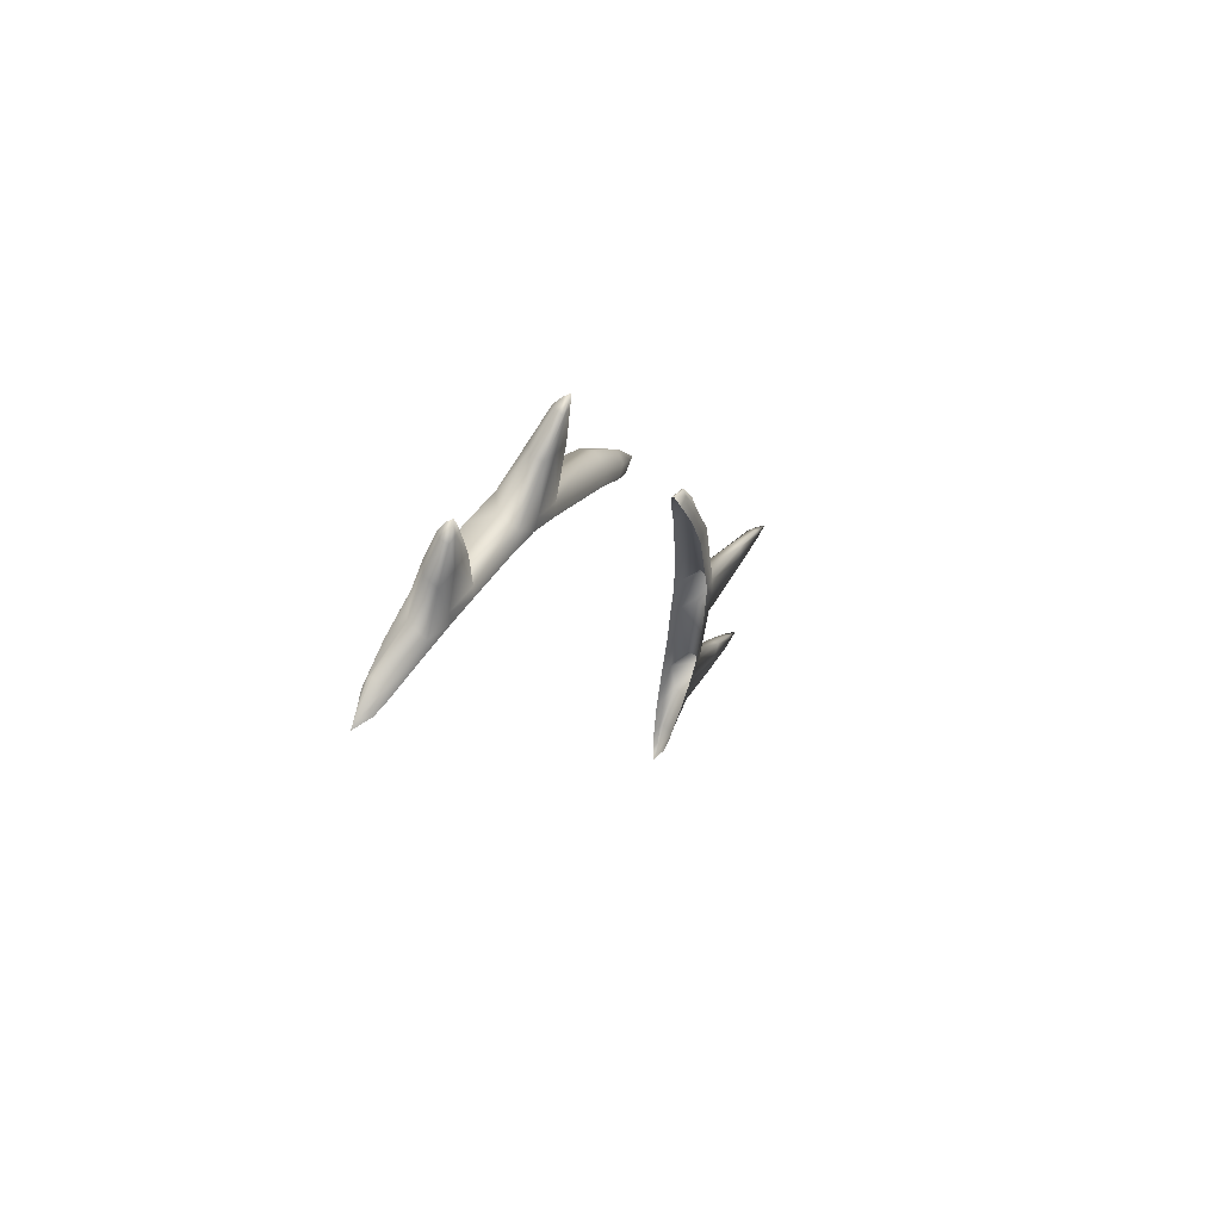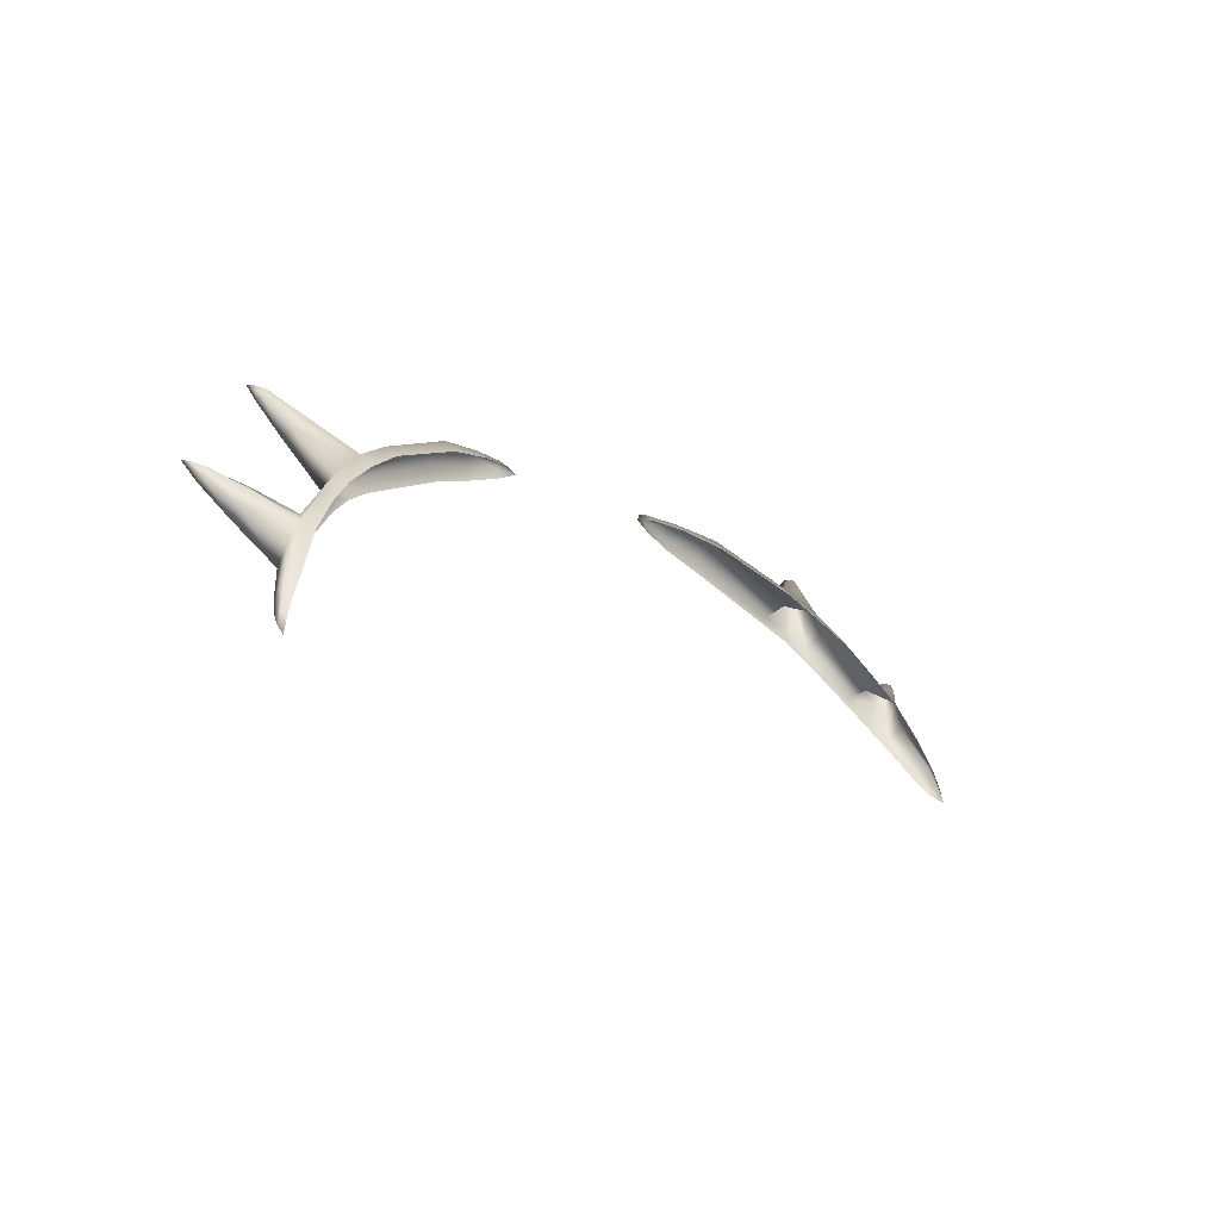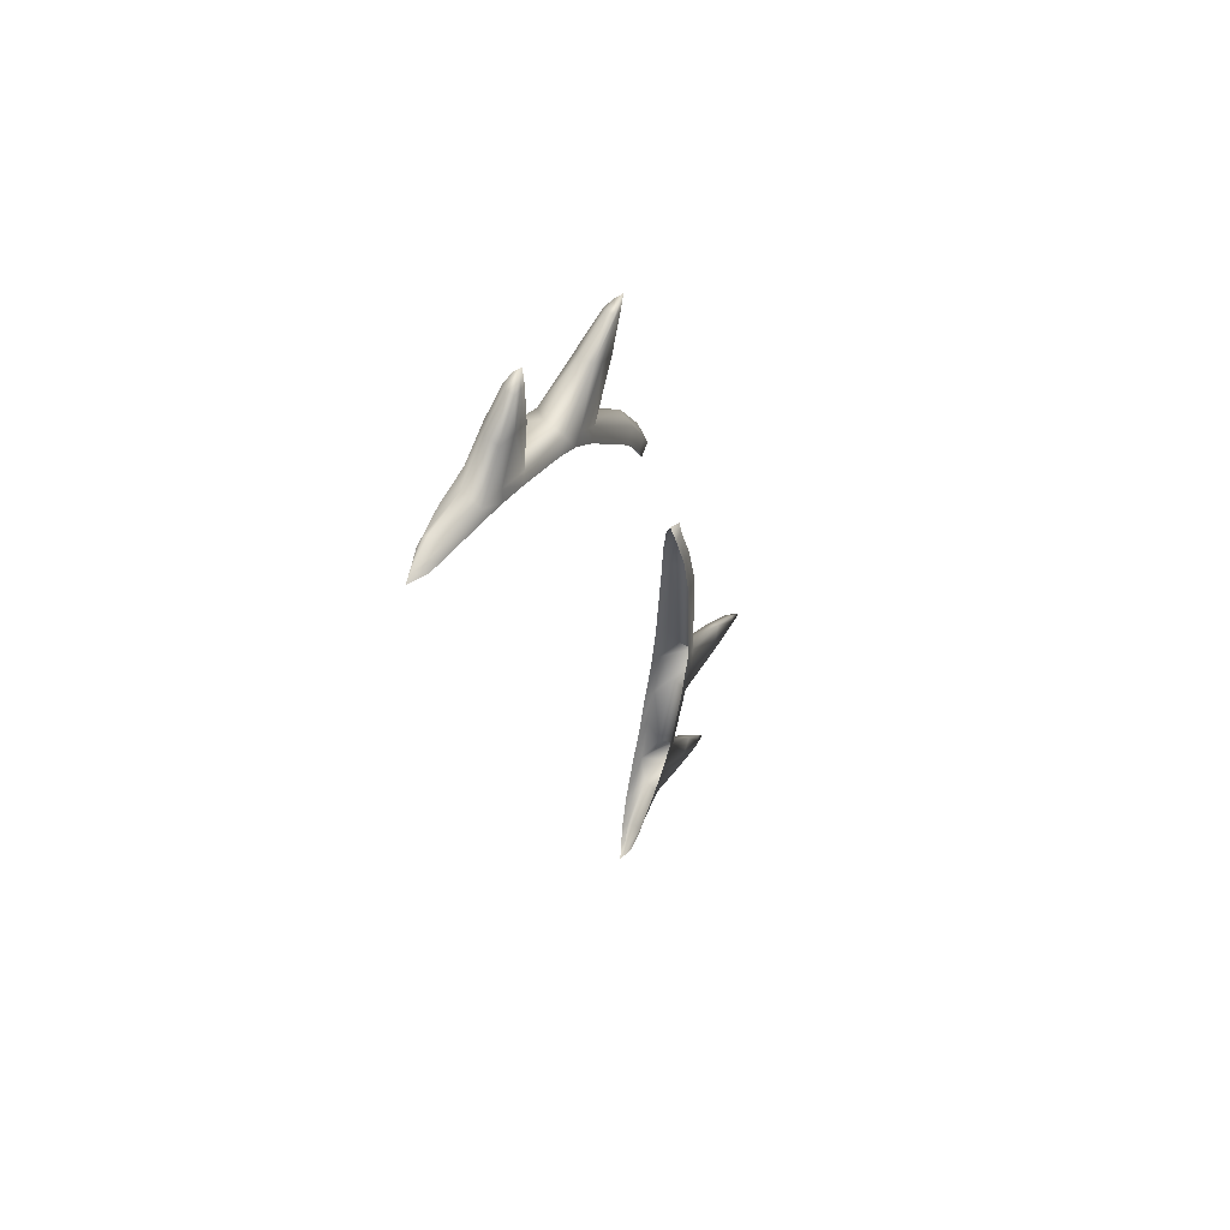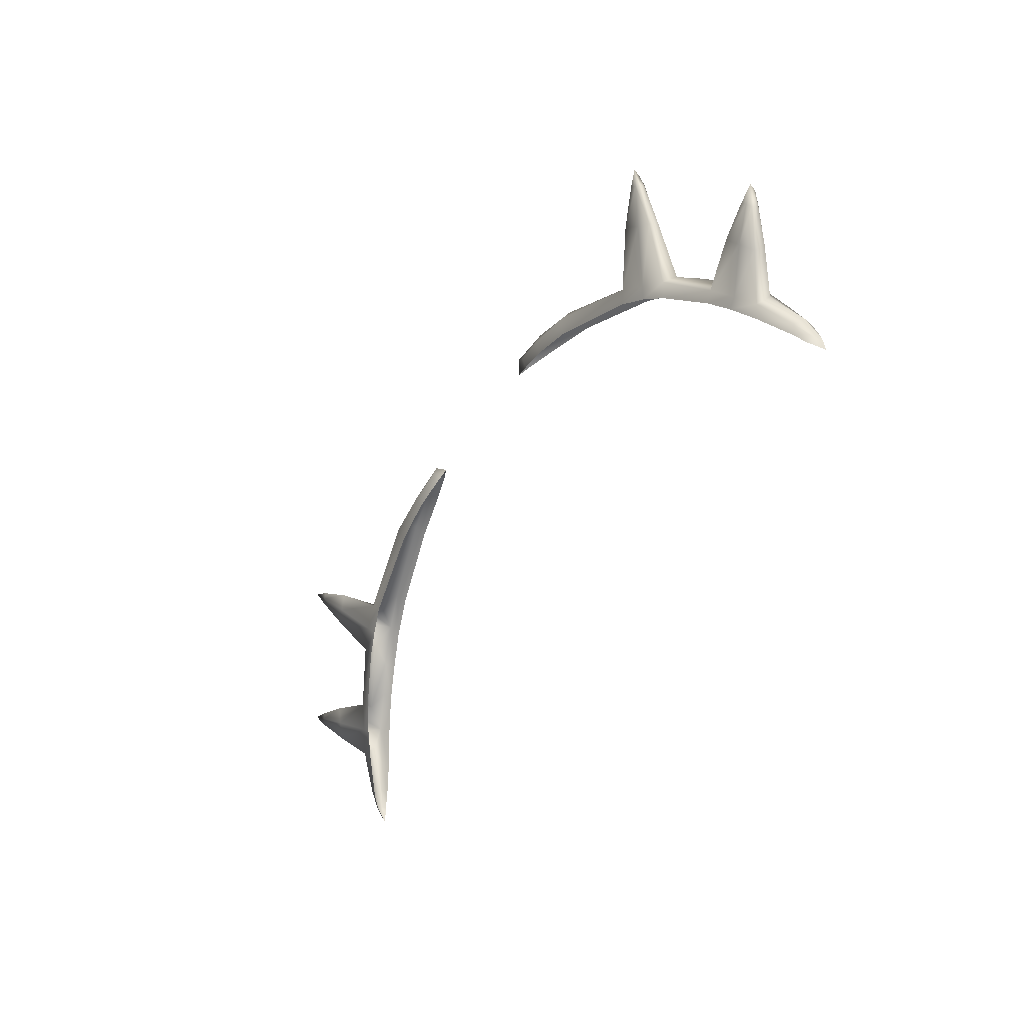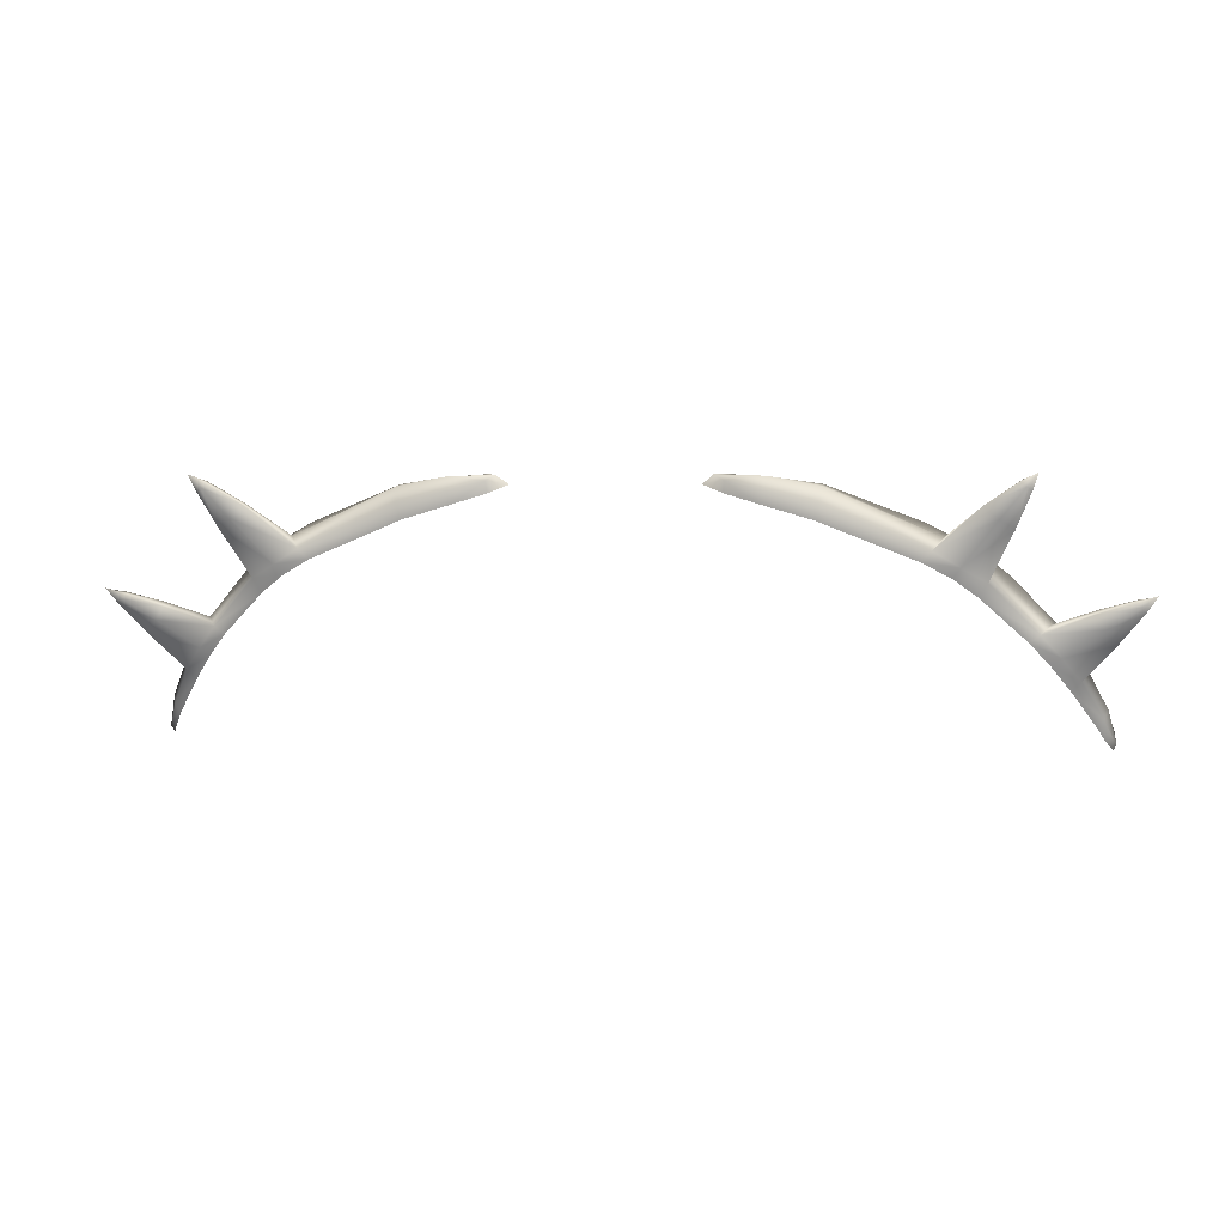
<metadata>
{"format":"obj","ext":"obj","renderer":"f3d","projection":"perspective","resolution":1024,"background":"white","views":[{"elev":-5.4,"azim":-75.0,"up":"+Z"},{"elev":-15.3,"azim":130.2,"up":"+Z"},{"elev":-18.9,"azim":-80.3,"up":"+Z"},{"elev":-41.6,"azim":61.1,"up":"+Z"},{"elev":3.0,"azim":10.2,"up":"+Z"}]}
</metadata>
<code>
g pm0795_00_EyelashESkin_ry
v -0.05299 1.695 0.1224
v -0.07613 1.703 0.1106
v -0.05222 1.698 0.1194
v -0.03853 1.695 0.122
v -0.07739 1.7 0.1131
v -0.08673 1.706 0.1044
v -0.08793 1.703 0.1077
v -0.09613 1.709 0.09789
v -0.08168 1.697 0.1096
v -0.09762 1.706 0.1002
v -0.1033 1.712 0.09091
v -0.09302 1.701 0.1024
v -0.1048 1.71 0.09274
v -0.1104 1.715 0.08258
v -0.1075 1.707 0.08826
v -0.09229 1.697 0.0987
v -0.1129 1.713 0.08446
v -0.1159 1.718 0.07293
v -0.1048 1.702 0.086
v -0.1179 1.716 0.07441
v -0.1205 1.72 0.06463
v -0.1159 1.712 0.0782
v -0.1216 1.718 0.06672
v -0.122 1.72 0.06041
v -0.1218 1.717 0.06674
v -0.1149 1.708 0.07429
v -0.1234 1.72 0.06156
v -0.1234 1.721 0.05612
v -0.124 1.72 0.05815
v -0.1211 1.717 0.05894
v -0.1207 1.715 0.06458
v -0.1225 1.717 0.06046
v -0.1193 1.715 0.06207
v -0.1125 1.71 0.07169
v -0.1073 1.706 0.07831
v -0.1101 1.706 0.08019
v -0.1022 1.703 0.08392
v -0.09024 1.698 0.09497
v -0.08389 1.696 0.09963
v -0.08589 1.694 0.1024
v -0.07649 1.694 0.1036
v -0.07898 1.692 0.1064
v -0.05123 1.69 0.1137
v -0.05235 1.688 0.1178
v -0.03836 1.689 0.1174
v -0.05305 1.691 0.1219
v -0.03899 1.688 0.1209
v -0.03927 1.689 0.1244
v -0.02952 1.689 0.1233
v -0.02919 1.69 0.1202
v -0.02386 1.691 0.1224
v -0.02697 1.689 0.1248
v -0.02877 1.693 0.1229
v -0.03913 1.692 0.1243
v -0.02884 1.69 0.125
v -0.1314 1.699 0.09549
v -0.1295 1.701 0.09256
v -0.1287 1.702 0.09429
v -0.1322 1.697 0.09594
v -0.1237 1.706 0.08607
v -0.1217 1.707 0.09006
v -0.1129 1.713 0.08446
v -0.1159 1.712 0.0782
v -0.1149 1.708 0.07429
v -0.1231 1.703 0.08359
v -0.1101 1.706 0.08019
v -0.1293 1.699 0.09143
v -0.1202 1.701 0.08746
v -0.1048 1.702 0.086
v -0.1282 1.698 0.09308
v -0.1174 1.699 0.09112
v -0.1075 1.707 0.08826
v -0.1271 1.698 0.09445
v -0.1314 1.699 0.09549
v -0.1188 1.703 0.09238
v -0.1129 1.713 0.08446
v -0.1217 1.707 0.09006
v -0.1276 1.7 0.09489
v -0.1287 1.702 0.09429
v -0.1028 1.684 0.1244
v -0.1014 1.687 0.1232
v -0.1001 1.685 0.1234
v -0.09578 1.694 0.1168
v -0.1037 1.682 0.1249
v -0.09205 1.69 0.118
v -0.08793 1.703 0.1077
v -0.08168 1.697 0.1096
v -0.09959 1.683 0.1228
v -0.09092 1.687 0.1171
v -0.07898 1.692 0.1064
v -0.1011 1.684 0.1216
v -0.09482 1.688 0.114
v -0.08589 1.694 0.1024
v -0.09863 1.689 0.1118
v -0.09229 1.697 0.0987
v -0.1024 1.684 0.1207
v -0.1028 1.684 0.1244
v -0.1021 1.686 0.1221
v -0.1014 1.687 0.1232
v -0.09578 1.694 0.1168
v -0.0984 1.692 0.1136
v -0.09302 1.701 0.1024
v -0.08793 1.703 0.1077
v 0.05299 1.695 0.1224
v 0.05222 1.698 0.1194
v 0.07613 1.703 0.1106
v 0.03853 1.695 0.122
v 0.07739 1.7 0.1131
v 0.08673 1.706 0.1044
v 0.08793 1.703 0.1077
v 0.09613 1.709 0.09789
v 0.08168 1.697 0.1096
v 0.09762 1.706 0.1002
v 0.1033 1.712 0.09091
v 0.09302 1.701 0.1024
v 0.1048 1.71 0.09274
v 0.1104 1.715 0.08258
v 0.1075 1.707 0.08826
v 0.09229 1.697 0.0987
v 0.1129 1.713 0.08446
v 0.1159 1.718 0.07293
v 0.1048 1.702 0.086
v 0.1179 1.716 0.07441
v 0.1205 1.72 0.06463
v 0.1159 1.712 0.0782
v 0.1216 1.718 0.06672
v 0.122 1.72 0.06041
v 0.1218 1.717 0.06674
v 0.1149 1.708 0.07429
v 0.1234 1.72 0.06156
v 0.1234 1.721 0.05612
v 0.124 1.72 0.05815
v 0.1211 1.717 0.05894
v 0.1207 1.715 0.06458
v 0.1225 1.717 0.06046
v 0.1193 1.715 0.06207
v 0.1125 1.71 0.07169
v 0.1073 1.706 0.07831
v 0.1101 1.706 0.08019
v 0.1022 1.703 0.08392
v 0.09024 1.698 0.09497
v 0.08389 1.696 0.09963
v 0.08589 1.694 0.1024
v 0.07649 1.694 0.1036
v 0.07898 1.692 0.1064
v 0.05123 1.69 0.1137
v 0.05235 1.688 0.1178
v 0.03836 1.689 0.1174
v 0.05305 1.691 0.1219
v 0.03899 1.688 0.1209
v 0.03927 1.689 0.1244
v 0.02952 1.689 0.1233
v 0.02919 1.69 0.1202
v 0.02386 1.691 0.1224
v 0.02697 1.689 0.1248
v 0.02877 1.693 0.1229
v 0.03913 1.692 0.1243
v 0.02884 1.69 0.125
v 0.1314 1.699 0.09549
v 0.1287 1.702 0.09429
v 0.1295 1.701 0.09256
v 0.1322 1.697 0.09594
v 0.1237 1.706 0.08607
v 0.1217 1.707 0.09006
v 0.1129 1.713 0.08446
v 0.1159 1.712 0.0782
v 0.1149 1.708 0.07429
v 0.1231 1.703 0.08359
v 0.1101 1.706 0.08019
v 0.1293 1.699 0.09143
v 0.1202 1.701 0.08746
v 0.1048 1.702 0.086
v 0.1282 1.698 0.09308
v 0.1174 1.699 0.09112
v 0.1075 1.707 0.08826
v 0.1271 1.698 0.09445
v 0.1314 1.699 0.09549
v 0.1188 1.703 0.09238
v 0.1129 1.713 0.08446
v 0.1217 1.707 0.09006
v 0.1276 1.7 0.09489
v 0.1287 1.702 0.09429
v 0.1028 1.684 0.1244
v 0.1001 1.685 0.1234
v 0.1014 1.687 0.1232
v 0.09578 1.694 0.1168
v 0.1037 1.682 0.1249
v 0.09205 1.69 0.118
v 0.08793 1.703 0.1077
v 0.08168 1.697 0.1096
v 0.09959 1.683 0.1228
v 0.09092 1.687 0.1171
v 0.07898 1.692 0.1064
v 0.1011 1.684 0.1216
v 0.09482 1.688 0.114
v 0.08589 1.694 0.1024
v 0.09863 1.689 0.1118
v 0.09229 1.697 0.0987
v 0.1024 1.684 0.1207
v 0.1028 1.684 0.1244
v 0.1021 1.686 0.1221
v 0.1014 1.687 0.1232
v 0.09578 1.694 0.1168
v 0.0984 1.692 0.1136
v 0.09302 1.701 0.1024
v 0.08793 1.703 0.1077
g pm0795_00_EyelashESkin_ry_0
f 3 2 1
f 4 3 1
f 2 5 1
f 5 2 6
f 7 5 6
f 7 6 8
f 5 7 9
f 1 5 9
f 10 7 8
f 10 8 11
f 10 12 7
f 13 10 11
f 13 11 14
f 12 10 15
f 10 13 15
f 12 15 16
f 17 13 14
f 13 17 15
f 17 14 18
f 15 19 16
f 20 17 18
f 20 18 21
f 20 22 17
f 23 20 21
f 20 23 22
f 23 21 24
f 23 25 22
f 22 25 26
f 27 23 24
f 27 24 28
f 27 29 23
f 29 27 28
f 29 25 23
f 29 28 30
f 31 25 29
f 25 31 26
f 32 29 30
f 32 31 29
f 32 30 33
f 31 32 33
f 31 33 34
f 26 31 34
f 26 34 35
f 36 26 35
f 36 35 37
f 19 36 37
f 19 37 38
f 16 19 38
f 16 38 39
f 40 16 39
f 40 39 41
f 42 40 41
f 42 41 43
f 44 42 43
f 44 43 45
f 42 44 46
f 9 42 46
f 46 1 9
f 47 44 45
f 44 47 46
f 46 48 1
f 47 48 46
f 49 47 45
f 47 49 48
f 50 49 45
f 49 50 51
f 52 49 51
f 49 52 48
f 52 51 53
f 48 54 1
f 48 52 54
f 54 4 1
f 55 52 53
f 55 53 4
f 52 55 54
f 54 55 4
f 58 57 56
f 56 57 59
f 60 57 58
f 61 60 58
f 61 62 60
f 62 63 60
f 60 63 64
f 65 60 64
f 60 65 57
f 65 64 66
f 65 67 57
f 57 67 59
f 68 65 66
f 67 65 68
f 68 66 69
f 59 67 70
f 70 67 68
f 71 68 69
f 70 68 71
f 71 69 72
f 59 70 73
f 73 70 71
f 59 73 74
f 75 71 72
f 71 75 73
f 72 76 75
f 76 77 75
f 73 78 74
f 75 78 73
f 75 77 78
f 78 79 74
f 77 79 78
f 82 81 80
f 81 82 83
f 82 80 84
f 82 85 83
f 86 83 85
f 87 86 85
f 85 82 88
f 88 82 84
f 85 89 87
f 89 85 88
f 89 90 87
f 91 88 84
f 88 91 89
f 89 92 90
f 91 92 89
f 92 93 90
f 92 94 93
f 94 92 91
f 94 95 93
f 96 91 84
f 96 94 91
f 96 84 97
f 98 96 97
f 94 96 98
f 98 97 99
f 98 99 100
f 94 101 95
f 101 94 98
f 101 98 100
f 101 102 95
f 100 103 101
f 103 102 101
f 106 105 104
f 105 107 104
f 108 106 104
f 106 108 109
f 108 110 109
f 109 110 111
f 110 108 112
f 108 104 112
f 110 113 111
f 111 113 114
f 115 113 110
f 113 116 114
f 114 116 117
f 113 115 118
f 116 113 118
f 118 115 119
f 116 120 117
f 120 116 118
f 117 120 121
f 122 118 119
f 120 123 121
f 121 123 124
f 125 123 120
f 123 126 124
f 126 123 125
f 124 126 127
f 128 126 125
f 128 125 129
f 126 130 127
f 127 130 131
f 132 130 126
f 130 132 131
f 128 132 126
f 131 132 133
f 128 134 132
f 134 128 129
f 132 135 133
f 134 135 132
f 133 135 136
f 135 134 136
f 136 134 137
f 134 129 137
f 137 129 138
f 129 139 138
f 138 139 140
f 139 122 140
f 140 122 141
f 122 119 141
f 141 119 142
f 119 143 142
f 142 143 144
f 143 145 144
f 144 145 146
f 145 147 146
f 146 147 148
f 147 145 149
f 145 112 149
f 104 149 112
f 147 150 148
f 150 147 149
f 151 149 104
f 151 150 149
f 150 152 148
f 152 150 151
f 152 153 148
f 153 152 154
f 152 155 154
f 155 152 151
f 154 155 156
f 157 151 104
f 155 151 157
f 107 157 104
f 155 158 156
f 158 155 157
f 158 157 107
f 156 158 107
f 161 160 159
f 161 159 162
f 161 163 160
f 163 164 160
f 165 164 163
f 166 165 163
f 166 163 167
f 163 168 167
f 168 163 161
f 167 168 169
f 170 168 161
f 170 161 162
f 168 171 169
f 168 170 171
f 169 171 172
f 170 162 173
f 170 173 171
f 171 174 172
f 171 173 174
f 172 174 175
f 173 162 176
f 173 176 174
f 176 162 177
f 174 178 175
f 178 174 176
f 179 175 178
f 180 179 178
f 181 176 177
f 181 178 176
f 180 178 181
f 182 181 177
f 182 180 181
f 185 184 183
f 184 185 186
f 183 184 187
f 188 184 186
f 186 189 188
f 189 190 188
f 184 188 191
f 184 191 187
f 192 188 190
f 188 192 191
f 193 192 190
f 191 194 187
f 194 191 192
f 195 192 193
f 195 194 192
f 196 195 193
f 197 195 196
f 195 197 194
f 198 197 196
f 194 199 187
f 197 199 194
f 187 199 200
f 199 201 200
f 199 197 201
f 200 201 202
f 202 201 203
f 204 197 198
f 197 204 201
f 201 204 203
f 205 204 198
f 206 203 204
f 205 206 204

</code>
